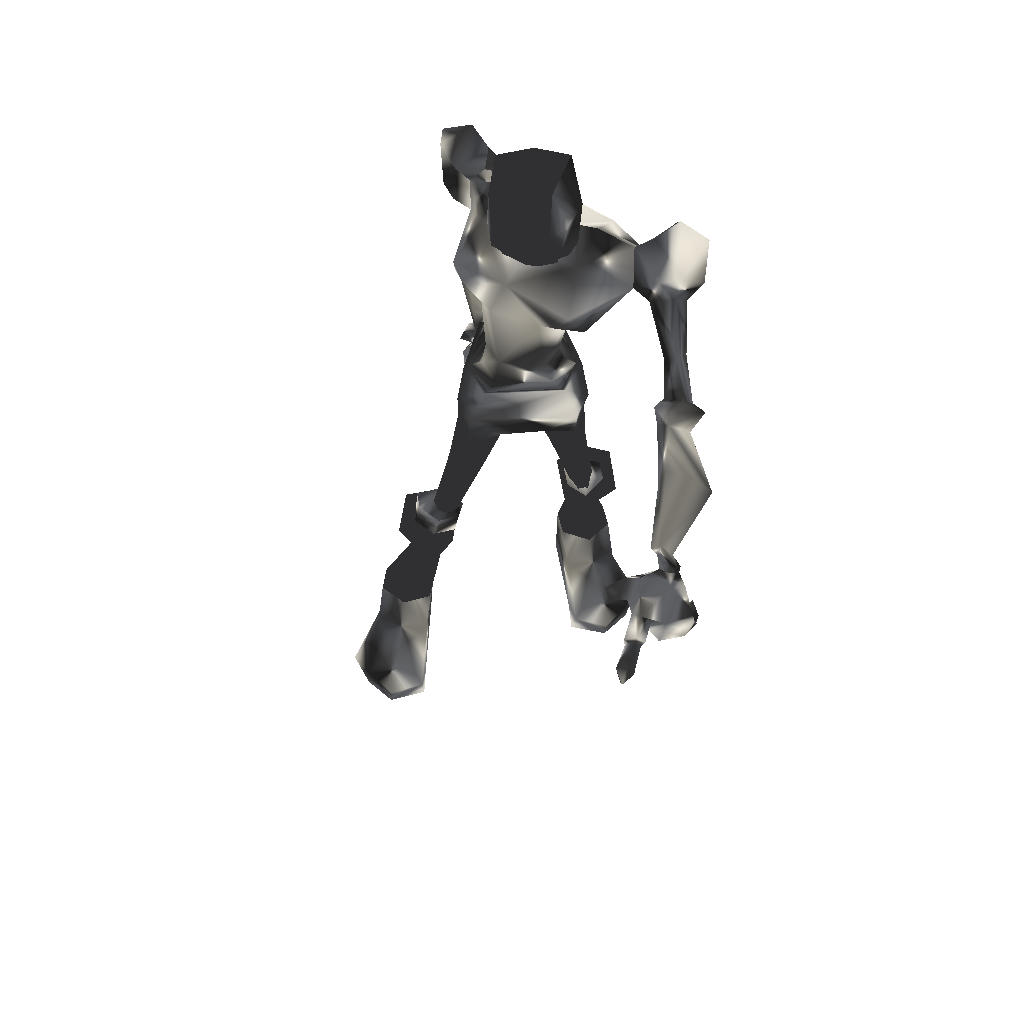
<metadata>
{"format":"obj","ext":"obj","renderer":"f3d","projection":"perspective","resolution":1024,"background":"white","views":[{"elev":59.2,"azim":87.1,"up":"+Z"}]}
</metadata>
<code>
o Models/hueteotl/frames/hueteotl_point_10
v 5.349 6.572 16.51
v 8.346 3.383 18.88
v 5.474 5.624 19.07
v 10.34 2.866 16.91
v 9.595 2.177 10
v 6.098 2.177 10.2
v 9.595 2.694 9.215
v 5.224 2.694 9.807
v 9.22 1.315 14.93
v 6.473 3.125 14.14
v 7.597 7.003 16.51
v 8.721 6.486 17.3
v 7.347 6.572 19.07
v 6.723 6.917 18.48
v 8.471 -0.4089 17.69
v 3.851 3.039 16.91
v 3.601 3.125 19.07
v 6.598 0.884 18.48
v 7.972 3.642 9.412
v 8.346 3.125 14.14
v 7.972 2.953 10
v 7.347 7.952 15.92
v 9.47 7.779 18.68
v 7.098 7.693 19.47
v 5.724 7.779 17.69
v 7.347 9.158 16.12
v 9.345 8.986 18.68
v 6.473 9.072 20.06
v 5.099 9.158 18.29
v 8.596 10.36 17.3
v 6.723 10.71 18.68
v 9.845 8.038 17.5
v 9.72 8.727 17.5
v 9.22 9.417 16.71
v 8.721 8.469 15.92
v 14.09 8.986 14.14
v 13.84 9.503 13.55
v 13.22 8.986 12.96
v 9.22 7.348 16.71
v 13.47 7.952 13.55
v 7.222 5.107 15.13
v 10.09 3.814 15.33
v 10.22 2.263 15.92
v 6.598 4.676 19.86
v 5.974 3.211 19.67
v 11.84 8.038 14.93
v 11.47 8.641 14.54
v 12.22 8.641 15.33
v 11.72 9.244 15.13
v 13.72 7.434 13.16
v 14.72 8.727 13.95
v 14.22 10.19 13.16
v 13.72 9.244 12.17
v 13.47 8.469 12.17
v 14.84 7.521 12.96
v 15.34 8.038 13.75
v 15.46 9.244 13.16
v 15.34 8.641 12.37
v 14.96 8.21 12.17
v 18.46 7.262 12.57
v 18.46 7.607 14.14
v 18.96 8.9 14.14
v 19.09 10.11 12.76
v 18.46 9.072 11.19
v 17.96 7.865 10.99
v 9.72 2.953 9.215
v 7.972 3.987 9.412
v 4.975 2.953 9.609
v 9.845 3.642 6.651
v 8.471 4.418 6.849
v 5.724 3.383 7.046
v 9.595 1.918 4.877
v 5.724 1.66 5.271
v 6.473 2.694 4.285
v 9.096 2.522 4.088
v 9.47 3.642 4.482
v 7.972 4.245 5.074
v 7.972 1.315 4.088
v 7.972 4.418 1.919
v 7.098 3.728 1.722
v 7.222 2.694 1.722
v 8.221 2.263 1.722
v 8.971 2.866 1.722
v 8.846 3.901 1.722
v 7.098 2.091 11.78
v 8.346 2.608 11.58
v 9.47 1.746 11.58
v 7.472 5.107 -3.997
v 7.098 4.676 -3.997
v 7.222 3.987 -3.997
v 7.722 3.728 -3.997
v 8.346 4.159 -3.997
v 8.346 4.763 -3.997
v 4.225 6.486 -6.166
v 7.847 5.711 -3.602
v 6.723 5.538 -3.405
v 6.723 6.745 -6.758
v 3.726 4.849 -6.166
v 8.721 4.59 -4.194
v 6.348 4.332 -3.602
v 7.972 4.59 -7.152
v 4.6 3.039 -6.363
v 8.097 3.47 -3.8
v 6.973 3.297 -3.602
v 7.098 3.383 -6.955
v 4.6 3.728 -11.69
v 5.099 4.676 -11.88
v 4.35 5.366 -11.69
v 3.351 5.28 -11.49
v 3.226 4.418 -11.29
v 1.977 3.901 -20.17
v 2.852 5.711 -19.97
v 1.478 7.176 -20.17
v -0.2704 6.917 -20.56
v -0.645 5.193 -20.76
v 0.2291 3.642 -20.56
v 3.851 4.159 -21.55
v 5.474 6.142 -21.74
v 3.226 7.434 -21.74
v 0.2291 6.917 -21.55
v -0.5202 5.021 -21.55
v 0.8535 3.556 -21.55
v 5.724 4.159 -24.11
v 8.221 6.659 -22.93
v 4.85 9.072 -24.31
v 0.2291 6.831 -24.11
v -1.145 4.935 -24.11
v 0.8535 3.556 -24.11
v 7.597 4.504 -22.93
v 6.723 8.21 -22.93
v 7.597 4.245 -24.11
v 8.221 6.572 -24.11
v 6.723 8.21 -24.31
v 9.97 -3.425 2.313
v 9.096 -3.856 2.116
v 9.97 -5.235 -3.208
v 10.84 -4.977 -3.011
v 8.221 -3.167 1.722
v 9.595 -4.891 -3.405
v 8.471 -2.219 1.525
v 9.72 -4.201 -3.602
v 9.47 -1.702 1.722
v 10.34 -3.943 -3.405
v 10.22 -2.391 2.116
v 10.97 -4.374 -3.208
v 4.975 -1.788 9.609
v 5.974 -0.5812 4.877
v 9.845 -0.926 5.074
v 5.724 -2.133 6.651
v 9.845 -2.736 4.877
v 8.346 -3.253 5.074
v 7.098 -1.788 3.891
v 9.72 -1.702 4.285
v 8.346 -0.3227 4.088
v 9.845 -2.477 6.849
v 8.346 -3.253 6.849
v 9.72 -1.788 9.215
v 7.972 -2.822 9.412
v 9.595 -1.529 9.215
v 7.847 -2.564 9.412
v 5.224 -1.529 9.807
v 0.7286 -0.7536 16.12
v 1.728 -2.046 15.92
v 0.8535 -1.185 18.29
v 1.603 -2.046 18.29
v 7.972 -1.788 10
v 7.972 -1.529 11.58
v 6.848 -0.7536 11.78
v 6.098 -1.098 10.2
v 6.223 -1.702 13.95
v 4.975 -0.3227 13.95
v 9.595 -1.098 10
v 9.22 -0.8398 11.58
v 8.097 -1.271 14.93
v 4.6 -1.529 18.48
v 2.852 -0.3227 19.47
v 1.728 0.6254 18.68
v 4.225 0.7978 19.67
v 6.473 -2.736 15.53
v 4.975 -3.081 14.74
v 0.8535 0.6254 16.12
v 2.976 -0.5812 14.74
v 5.849 -3.167 16.51
v 4.725 1.832 14.93
v 11.22 -10.23 -22.73
v 9.345 -11.27 -23.91
v 11.22 -10.32 -24.11
v 4.725 -9.028 -24.11
v 3.351 -7.045 -24.11
v 5.349 -5.753 -24.31
v 10.22 -6.27 -24.31
v 12.09 -6.528 -23.12
v 12.09 -6.442 -24.31
v 12.72 -8.683 -22.93
v 12.72 -8.769 -24.11
v 8.346 -6.097 -21.74
v 9.97 -8.08 -21.74
v 7.847 -9.459 -21.55
v 5.349 -5.58 -21.74
v 4.725 -8.855 -21.55
v 3.976 -7.045 -21.55
v 4.85 -5.494 -20.96
v 6.598 -5.753 -20.36
v 7.347 -7.563 -19.77
v 5.974 -9.028 -19.97
v 4.225 -8.769 -20.56
v 3.976 -7.045 -20.96
v 8.221 -4.805 -11.69
v 8.721 -5.753 -11.49
v 7.847 -6.356 -11.29
v 6.848 -6.184 -11.29
v 6.723 -5.322 -11.49
v 7.597 -3.425 -6.56
v 10.09 -3.943 -6.758
v 10.97 -5.235 -6.56
v 9.47 -7.304 -6.166
v 6.973 -6.787 -5.969
v 6.598 -5.149 -6.166
v 10.34 -5.839 -3.011
v 9.096 -5.58 -2.617
v 8.596 -4.374 -3.011
v 11.22 -4.891 -3.208
v 9.595 -3.425 -3.011
v 10.72 -3.684 -3.405
v 7.847 4.418 -3.011
v 9.345 -3.167 -3.405
v 11.22 -3.512 -1.828
v 10.97 -3.77 -3.8
v 8.346 -4.374 -3.011
v 11.59 -4.718 -1.631
v 11.34 -5.063 -3.602
v 8.846 -6.011 -2.814
v 10.72 -5.839 -1.433
v 10.47 -6.184 -3.405
v 5.099 2.608 20.26
v 5.224 1.918 20.06
v 4.475 1.66 20.06
v 3.726 2.866 20.45
v 5.349 2.349 21.44
v 5.474 1.832 21.24
v 4.975 1.574 21.44
v 4.475 2.263 21.84
v 7.222 2.694 21.05
v 10.59 1.746 24.2
v 6.723 0.7978 25.98
v 8.471 2.349 19.47
v 9.97 0.7978 21.44
v 7.347 2.522 22.03
v 5.474 2.866 23.02
v 7.597 3.642 23.22
v 9.22 1.918 25.98
v 5.974 3.125 25.19
v 9.345 2.78 23.61
v 10.22 2.349 23.02
v 10.72 0.884 22.62
v 10.47 0.1083 22.43
v 9.595 2.435 21.64
v 5.224 1.229 24.99
v 10.47 0.1945 24.2
v 8.971 0.2807 25.78
v 8.097 2.953 21.44
v 8.721 2.177 20.65
v 9.22 2.866 21.05
v 8.721 3.383 21.44
v 8.846 -0.495 21.24
v 8.471 -0.5812 20.45
v 8.346 0.3669 20.26
v 7.847 -0.926 20.65
v 7.472 -0.2365 20.85
v 6.473 -1.185 22.23
v 6.848 0.1945 21.44
v 4.975 0.3669 22.62
v 5.099 -0.7536 24.4
v 9.97 -1.185 23.61
v 6.598 0.3669 20.65
v 8.097 0.6254 19.27
v 8.471 -1.271 25.38
v 9.47 -1.185 22.43
v 8.346 -1.357 23.02
v 9.096 0.02209 21.64
v 9.47 1.66 22.03
v 9.595 0.6254 20.85
v 9.72 1.229 20.85
v 6.348 1.746 22.62
v 6.473 1.229 22.43
v 5.974 1.056 22.62
v 5.474 1.746 23.02
v -0.3953 -0.8398 12.17
v -0.7699 -1.616 11.98
v 0.354 -1.098 15.13
v 0.1042 -2.305 14.93
v -1.269 -0.5812 12.17
v -1.02 -0.8398 15.33
v -0.5202 -2.477 14.93
v -1.519 -1.443 12.17
v -1.519 -2.133 15.13
v -0.8948 -0.06409 16.71
v 0.7286 -2.995 15.72
v -1.894 -0.7536 16.51
v -0.3953 -3.512 15.72
v -2.268 -2.736 15.92
v -2.393 -3.425 18.09
v -1.394 -1.788 19.47
v -0.3953 -3.598 19.07
v -0.3953 -0.926 18.68
v 0.7286 -2.822 18.29
v 24.71 7.09 9.018
v 25.21 6.4 9.018
v 25.21 6.486 10
v 24.83 5.452 10.2
v 23.08 5.538 9.807
v 24.83 5.797 9.609
v 22.58 6.142 10.4
v 23.96 5.28 10.2
v 25.7 7.09 9.609
v 24.96 8.813 9.412
v 25.7 7.176 10.6
v 24.96 8.727 10
v 22.58 4.849 8.821
v 23.46 4.418 9.215
v 22.83 5.28 10.6
v 22.96 4.159 9.807
v 23.33 5.969 11.38
v 22.83 7.434 10.4
v 23.96 8.296 11.38
v 24.46 7.952 9.807
v 25.21 5.883 10.6
v 25.7 6.917 8.623
v 25.21 8.382 8.623
v 25.58 8.296 8.821
v 25.21 6.917 8.426
v 23.83 8.124 8.229
v 23.21 6.917 7.243
v 23.58 8.813 7.637
v 22.83 7.003 7.835
v 24.71 8.382 9.018
v 23.21 8.986 8.426
v 24.08 9.244 8.229
v 25.08 8.9 9.018
v 25.08 8.986 9.215
v 23.58 6.4 8.032
v 24.83 6.572 8.821
v 28.58 4.676 9.412
v 28.08 4.676 8.623
v 27.95 5.366 9.215
v 27.7 4.418 9.609
v 26.83 5.452 10.6
v 26.7 5.797 10
v 26.45 5.452 9.807
v 26.7 4.935 10.2
v 26.45 6.055 10
v 26.33 4.935 10.2
v 26.58 5.538 10.79
v 24.33 7.434 11.98
v 22.96 7.003 11.58
v 23.58 7.521 12.17
v 23.21 8.038 11.58
v 22.33 6.917 11.98
v 22.96 8.124 11.78
v 23.08 6.917 12.96
v 23.46 7.865 12.57
v 22.08 6.572 12.37
v 22.21 7.003 11.78
v 22.33 7.09 12.96
v 22.58 7.693 12.37
v -2.019 -0.926 9.609
v -1.145 -1.357 9.609
v -0.5202 -0.3227 10
v -1.769 -0.1503 10
v 1.603 -2.564 -2.222
v -2.019 -0.7536 -3.602
v -2.019 -1.271 -2.814
v -1.519 1.143 -1.236
v -0.1455 -1.098 -0.6446
v -1.394 -2.736 -2.222
v -2.019 -0.1503 -4.391
v -2.019 1.746 -2.617
v -1.269 2.091 -2.617
v -0.645 0.3669 -4.588
v 1.228 1.918 -2.814
v 1.478 0.1945 -3.8
v 1.228 -0.4089 -3.208
v 1.228 1.574 -0.6446
v -0.2704 2.349 -1.433
v 0.2291 -1.185 -3.405
v -2.144 -1.443 -0.8418
v -0.8948 -2.046 -0.6446
v -1.769 -1.788 -0.2502
v -1.145 -1.271 -0.05302
v -1.644 -1.185 0.5386
v -0.1455 -1.616 0.3414
v -1.02 -2.908 -0.2502
v -2.019 -2.305 -0.05302
v -1.02 -0.926 0.9329
v -0.5202 -1.185 0.9329
v -0.645 -1.874 0.9329
v -1.519 -1.788 0.7357
v -1.894 0.6254 4.877
v -0.7699 -0.5812 4.68
v -0.3953 -2.133 5.074
v -1.519 -2.65 4.877
v -3.268 -1.96 4.68
v -3.018 -0.06409 4.68
v -1.394 0.3669 8.032
v -0.3953 0.02209 8.229
v -0.645 -1.012 8.032
v -2.019 -0.926 8.032
v -1.769 0.02209 7.835
v -1.644 0.7116 9.412
v -0.1455 0.2807 9.412
v -1.02 -1.357 9.018
v -2.643 -1.098 9.215
v -2.268 0.3669 9.215
f 279 270 277
f 277 270 273
f 252 250 251
f 250 253 251
f 374 389 383
f 383 389 373
f 374 383 382
f 374 382 370
f 370 382 385
f 159 172 5
f 5 7 159
f 146 68 8
f 155 69 72
f 72 148 155
f 155 157 66
f 66 69 155
f 148 72 78
f 78 154 148
f 380 382 383
f 383 373 384
f 378 384 377
f 377 384 373
f 371 377 386
f 386 377 373
f 371 386 372
f 370 385 375
f 372 375 385
f 376 378 377
f 378 376 379
f 380 379 381
f 378 379 380
f 371 376 377
f 380 383 384
f 378 380 384
f 381 382 380
f 382 381 385
f 379 385 381
f 385 379 376
f 371 385 376
f 372 385 371
f 373 389 386
f 386 375 372
f 387 374 370
f 387 370 375
f 387 386 388
f 387 375 386
f 386 389 388
f 389 391 390
f 391 389 374
f 391 387 392
f 391 374 387
f 392 388 393
f 392 387 388
f 393 389 390
f 393 388 389
f 295 289 366
f 289 367 366
f 288 368 289
f 368 367 289
f 288 292 368
f 292 369 368
f 390 395 394
f 395 390 391
f 391 396 395
f 396 391 392
f 396 393 397
f 396 392 393
f 397 390 394
f 397 393 390
f 394 399 398
f 399 394 395
f 399 396 400
f 399 395 396
f 396 401 400
f 396 402 401
f 402 396 397
f 402 394 403
f 402 397 394
f 403 394 398
f 398 405 404
f 405 398 399
f 399 406 405
f 406 399 400
f 406 400 401
f 406 402 407
f 406 401 402
f 407 403 408
f 407 402 403
f 408 398 404
f 408 403 398
f 404 410 409
f 410 404 405
f 410 406 411
f 410 405 406
f 406 412 411
f 412 406 407
f 412 408 413
f 412 407 408
f 413 404 409
f 413 408 404
f 369 410 368
f 369 409 410
f 410 367 368
f 367 410 411
f 367 412 366
f 367 411 412
f 412 369 366
f 369 412 413
f 369 413 409
f 366 292 295
f 292 366 369
f 154 78 73
f 73 147 154
f 146 147 73
f 5 172 173
f 173 87 5
f 174 15 9
f 173 174 9
f 9 87 173
f 49 37 48
f 48 37 36
f 46 48 40
f 40 48 36
f 46 40 47
f 47 40 38
f 307 309 308
f 310 312 311
f 311 312 313
f 314 310 311
f 315 317 316
f 317 318 316
f 314 311 319
f 314 319 320
f 319 311 321
f 321 322 319
f 322 321 314
f 314 320 322
f 313 323 321
f 313 321 311
f 323 310 314
f 323 314 321
f 324 318 325
f 324 313 312
f 326 324 312
f 309 326 312
f 319 322 320
f 310 323 327
f 317 309 327
f 328 330 329
f 329 331 328
f 332 333 331
f 329 334 332
f 329 332 331
f 307 335 332
f 332 337 336
f 332 336 307
f 315 316 330
f 315 330 328
f 307 336 326
f 334 338 337
f 337 332 334
f 329 339 338
f 329 338 334
f 338 339 336
f 336 337 338
f 340 336 339
f 329 330 340
f 340 339 329
f 340 316 336
f 316 340 330
f 316 318 326
f 316 326 336
f 333 332 335
f 335 341 333
f 307 342 341
f 307 341 335
f 341 342 331
f 331 333 341
f 308 342 307
f 308 328 331
f 308 331 342
f 315 328 308
f 317 315 308
f 308 309 317
f 309 307 326
f 343 345 344
f 344 346 343
f 347 348 345
f 347 345 343
f 345 348 349
f 349 344 345
f 349 350 346
f 349 346 344
f 346 350 347
f 347 343 346
f 351 349 348
f 352 350 349
f 352 353 347
f 352 347 350
f 347 353 351
f 351 348 347
f 349 310 352
f 310 353 352
f 327 353 310
f 309 351 353
f 353 327 309
f 312 310 349
f 349 351 309
f 309 312 349
f 318 324 326
f 317 354 318
f 318 354 325
f 327 323 354
f 354 317 327
f 355 313 324
f 355 323 313
f 355 356 354
f 355 354 323
f 354 356 357
f 357 325 354
f 357 324 325
f 357 359 358
f 358 324 357
f 358 360 355
f 358 355 324
f 360 361 356
f 360 356 355
f 361 359 357
f 361 357 356
f 359 363 362
f 362 358 359
f 358 362 364
f 364 360 358
f 364 365 361
f 364 361 360
f 365 363 359
f 365 359 361
f 363 65 60
f 60 362 363
f 60 61 364
f 60 364 362
f 364 61 62
f 364 62 63
f 63 365 364
f 63 64 363
f 63 363 365
f 64 65 363
f 290 289 291
f 290 288 289
f 290 292 288
f 292 290 293
f 291 289 294
f 294 295 296
f 294 289 295
f 296 292 293
f 292 296 295
f 162 290 163
f 297 290 162
f 297 293 290
f 298 163 290
f 298 290 291
f 293 297 299
f 298 294 300
f 298 291 294
f 294 301 300
f 301 294 296
f 301 293 299
f 301 296 293
f 302 299 303
f 299 302 301
f 300 302 304
f 300 301 302
f 304 302 303
f 305 299 297
f 305 303 299
f 300 306 298
f 306 300 304
f 306 303 305
f 306 304 303
f 164 297 162
f 164 305 297
f 298 165 163
f 165 298 306
f 306 164 165
f 164 306 305
f 197 185 198
f 198 185 186
f 197 196 192
f 192 196 191
f 123 117 129
f 129 117 118
f 118 119 130
f 130 119 125
f 168 169 6
f 85 184 168
f 168 6 85
f 6 169 161
f 161 8 6
f 287 242 239
f 239 284 287
f 284 239 240
f 240 285 284
f 240 241 286
f 240 286 285
f 241 242 287
f 241 287 286
f 238 235 239
f 238 239 242
f 239 235 236
f 236 240 239
f 236 237 241
f 236 241 240
f 241 237 238
f 238 242 241
f 17 45 235
f 17 235 238
f 45 18 236
f 45 236 235
f 236 18 178
f 178 237 236
f 237 178 17
f 17 238 237
f 166 169 168
f 166 168 167
f 168 171 170
f 168 170 167
f 166 167 173
f 173 172 166
f 170 174 173
f 173 167 170
f 184 171 168
f 165 176 175
f 176 164 177
f 176 165 164
f 177 17 178
f 178 176 177
f 175 176 178
f 178 18 175
f 174 170 179
f 170 180 179
f 163 182 181
f 163 180 182
f 183 180 163
f 182 170 171
f 182 180 170
f 183 179 180
f 15 174 179
f 179 183 15
f 184 182 171
f 16 181 182
f 182 184 16
f 181 162 163
f 160 161 169
f 169 166 160
f 172 159 160
f 172 160 166
f 177 181 16
f 177 16 17
f 175 18 15
f 15 183 175
f 181 177 164
f 164 162 181
f 175 183 163
f 163 165 175
f 65 59 55
f 55 60 65
f 60 55 56
f 56 61 60
f 56 62 61
f 56 57 63
f 56 63 62
f 57 58 64
f 57 64 63
f 58 59 65
f 58 65 64
f 59 54 50
f 50 55 59
f 50 51 56
f 50 56 55
f 56 51 52
f 52 57 56
f 52 53 58
f 52 58 57
f 53 54 59
f 53 59 58
f 38 40 50
f 38 50 54
f 50 40 36
f 36 51 50
f 36 37 52
f 36 52 51
f 52 37 38
f 38 53 52
f 38 54 53
f 39 32 48
f 39 48 46
f 39 46 47
f 47 35 39
f 32 33 48
f 33 34 49
f 33 49 48
f 37 49 47
f 47 38 37
f 34 35 47
f 47 49 34
f 11 12 39
f 22 11 39
f 22 39 35
f 23 39 12
f 23 32 39
f 35 26 22
f 23 27 33
f 23 33 32
f 33 27 30
f 30 34 33
f 30 26 35
f 30 35 34
f 31 29 26
f 26 30 31
f 27 28 31
f 27 31 30
f 28 29 31
f 25 22 26
f 25 26 29
f 27 23 24
f 24 28 27
f 24 25 29
f 24 29 28
f 14 11 22
f 14 22 25
f 23 12 13
f 13 24 23
f 24 13 14
f 14 25 24
f 21 86 85
f 21 85 6
f 85 86 20
f 85 20 10
f 87 86 21
f 21 5 87
f 87 9 20
f 20 86 87
f 85 10 184
f 13 2 44
f 44 3 14
f 44 14 13
f 45 17 3
f 3 44 45
f 45 44 2
f 2 18 45
f 9 43 20
f 20 43 42
f 12 1 41
f 12 41 42
f 4 12 42
f 41 10 20
f 41 20 42
f 4 42 43
f 15 43 9
f 15 4 43
f 10 41 184
f 16 184 41
f 1 16 41
f 1 12 11
f 6 8 19
f 19 21 6
f 5 21 19
f 5 19 7
f 3 17 16
f 3 16 1
f 15 18 2
f 2 4 15
f 14 3 1
f 1 11 14
f 12 4 2
f 2 13 12
f 228 227 226
f 229 226 227
f 229 227 230
f 231 230 227
f 227 228 231
f 229 231 228
f 228 226 229
f 233 232 229
f 229 230 233
f 234 233 230
f 230 231 234
f 234 231 229
f 234 229 232
f 232 233 234
f 95 99 225
f 99 103 225
f 103 104 225
f 104 100 225
f 100 96 225
f 96 95 225
f 186 185 187
f 191 193 192
f 192 193 195
f 192 195 194
f 185 194 195
f 195 187 185
f 194 197 192
f 194 185 197
f 190 189 188
f 191 190 188
f 191 188 186
f 195 193 191
f 191 186 187
f 187 195 191
f 196 199 190
f 190 191 196
f 198 186 188
f 198 188 200
f 200 188 189
f 200 189 201
f 199 201 189
f 189 190 199
f 203 202 199
f 199 196 203
f 204 203 196
f 196 197 204
f 204 197 198
f 204 198 205
f 205 198 200
f 205 200 206
f 207 206 200
f 200 201 207
f 207 201 199
f 207 199 202
f 212 202 203
f 212 203 208
f 208 203 204
f 208 204 209
f 210 209 204
f 204 205 210
f 211 210 205
f 205 206 211
f 211 206 207
f 211 207 212
f 212 207 202
f 213 212 208
f 213 208 214
f 214 208 209
f 214 209 215
f 215 209 210
f 215 210 216
f 217 216 210
f 210 211 217
f 218 217 211
f 211 212 218
f 213 218 212
f 216 217 220
f 220 219 216
f 218 221 220
f 218 220 217
f 219 222 215
f 215 216 219
f 218 213 223
f 223 221 218
f 224 214 215
f 224 215 222
f 223 213 214
f 214 224 223
f 133 130 125
f 123 129 131
f 129 124 132
f 129 132 131
f 132 124 130
f 130 133 132
f 124 129 118
f 124 118 130
f 126 127 128
f 126 128 123
f 125 126 123
f 123 131 132
f 133 125 123
f 123 132 133
f 128 122 117
f 117 123 128
f 119 120 126
f 119 126 125
f 120 121 127
f 120 127 126
f 127 121 122
f 122 128 127
f 122 116 111
f 111 117 122
f 117 111 112
f 112 118 117
f 112 113 119
f 112 119 118
f 113 114 120
f 113 120 119
f 120 114 115
f 115 121 120
f 115 116 122
f 115 122 121
f 110 106 111
f 110 111 116
f 106 107 112
f 106 112 111
f 112 107 108
f 108 113 112
f 113 108 109
f 109 114 113
f 109 110 115
f 109 115 114
f 110 116 115
f 102 105 106
f 102 106 110
f 105 101 107
f 105 107 106
f 101 97 108
f 101 108 107
f 108 97 94
f 94 109 108
f 109 94 98
f 98 110 109
f 110 98 102
f 96 94 97
f 97 95 96
f 98 94 96
f 98 96 100
f 101 99 95
f 95 97 101
f 104 102 98
f 98 100 104
f 103 99 101
f 103 101 105
f 105 102 104
f 104 103 105
f 135 134 137
f 137 136 135
f 138 135 136
f 136 139 138
f 138 139 141
f 138 141 140
f 140 141 143
f 140 143 142
f 142 143 145
f 142 145 144
f 134 144 145
f 145 137 134
f 149 147 146
f 150 134 135
f 150 135 151
f 151 135 138
f 151 138 152
f 138 140 152
f 154 152 140
f 140 142 154
f 153 154 142
f 142 144 153
f 153 144 134
f 153 134 150
f 154 147 152
f 154 153 148
f 147 149 152
f 148 153 150
f 148 150 155
f 155 150 151
f 155 151 156
f 156 151 152
f 156 152 149
f 157 155 156
f 157 156 158
f 158 156 149
f 158 149 146
f 66 157 159
f 159 7 66
f 160 159 157
f 157 158 160
f 160 158 146
f 160 146 161
f 146 8 161
f 93 84 79
f 79 88 93
f 88 79 80
f 80 89 88
f 80 81 90
f 80 90 89
f 81 82 91
f 81 91 90
f 82 83 92
f 82 92 91
f 92 83 84
f 84 93 92
f 73 68 146
f 71 68 73
f 76 77 79
f 76 79 84
f 77 74 80
f 77 80 79
f 74 81 80
f 81 74 78
f 78 82 81
f 82 78 75
f 75 83 82
f 75 76 84
f 75 84 83
f 74 73 78
f 78 72 75
f 74 71 73
f 72 69 76
f 72 76 75
f 69 70 77
f 69 77 76
f 70 71 74
f 70 74 77
f 66 67 70
f 66 70 69
f 67 68 71
f 67 71 70
f 66 7 19
f 19 67 66
f 19 8 68
f 19 68 67
f 258 272 249
f 266 267 269
f 269 268 266
f 270 268 269
f 269 271 270
f 258 273 272
f 260 259 274
f 260 274 277
f 261 262 263
f 263 264 261
f 261 264 250
f 250 248 261
f 249 252 258
f 246 243 275
f 275 276 246
f 243 248 271
f 271 275 243
f 260 251 244
f 260 244 259
f 247 263 283
f 283 263 262
f 267 266 282
f 266 247 282
f 276 267 282
f 246 276 282
f 282 283 246
f 262 246 283
f 247 283 282
f 256 247 280
f 256 255 247
f 278 256 280
f 256 278 274
f 256 274 259
f 256 259 255
f 278 280 265
f 247 265 280
f 254 257 281
f 254 281 255
f 281 257 247
f 247 255 281
f 265 270 279
f 265 279 278
f 257 254 253
f 257 253 250
f 265 247 266
f 265 268 270
f 266 268 265
f 273 258 245
f 277 245 260
f 245 277 273
f 272 273 270
f 279 277 274
f 274 278 279
f 267 276 275
f 272 270 271
f 275 269 267
f 269 275 271
f 257 263 247
f 257 250 264
f 257 264 263
f 252 245 258
f 244 255 259
f 249 272 271
f 271 248 249
f 251 260 245
f 245 252 251
f 249 250 252
f 253 244 251
f 244 253 254
f 244 254 255
f 262 243 246
f 249 248 250
f 243 262 261
f 261 248 243

</code>
